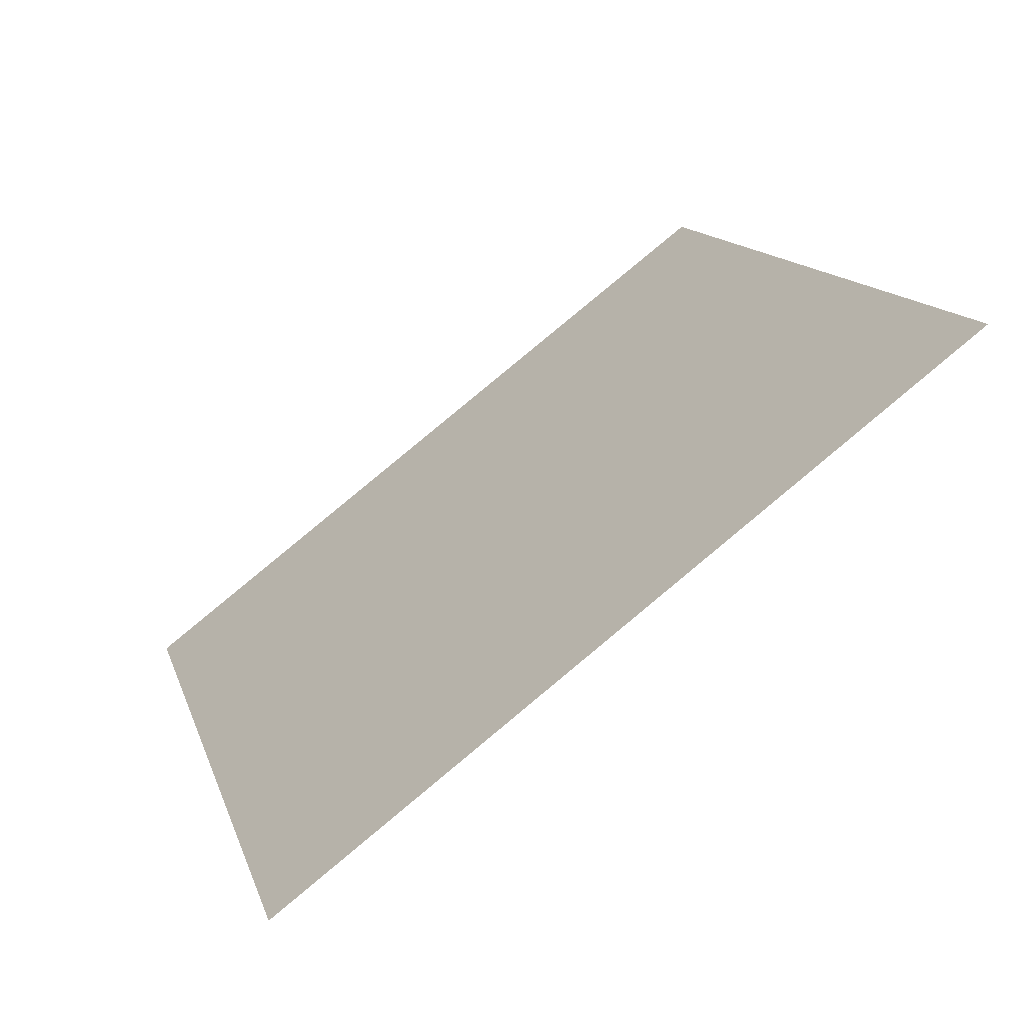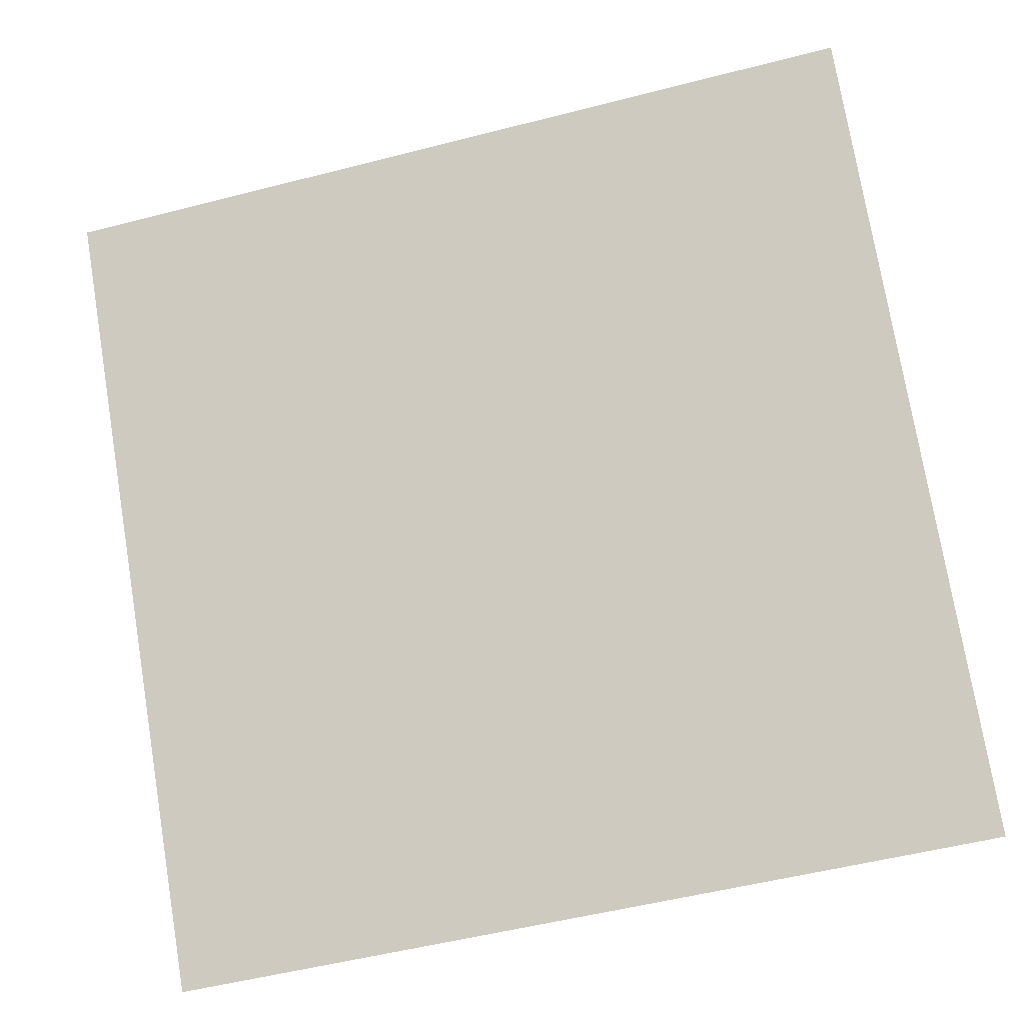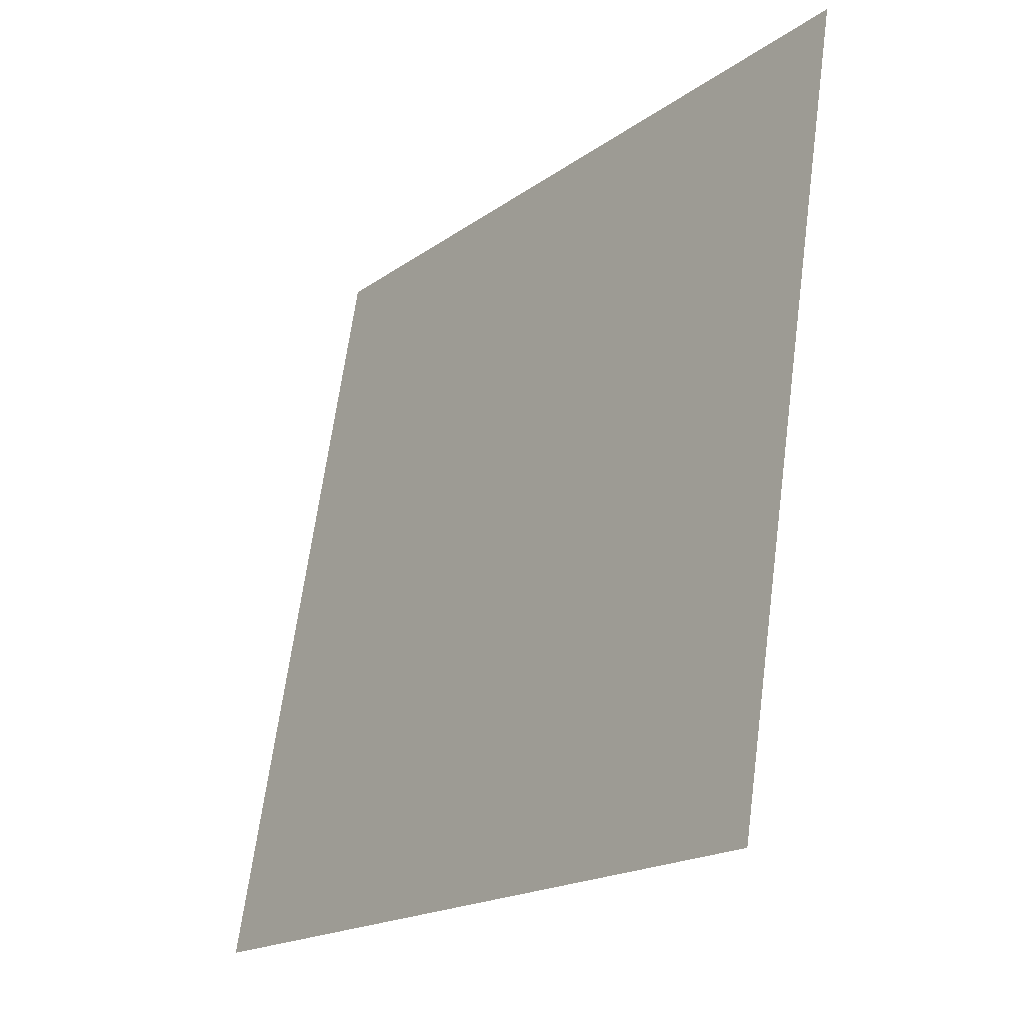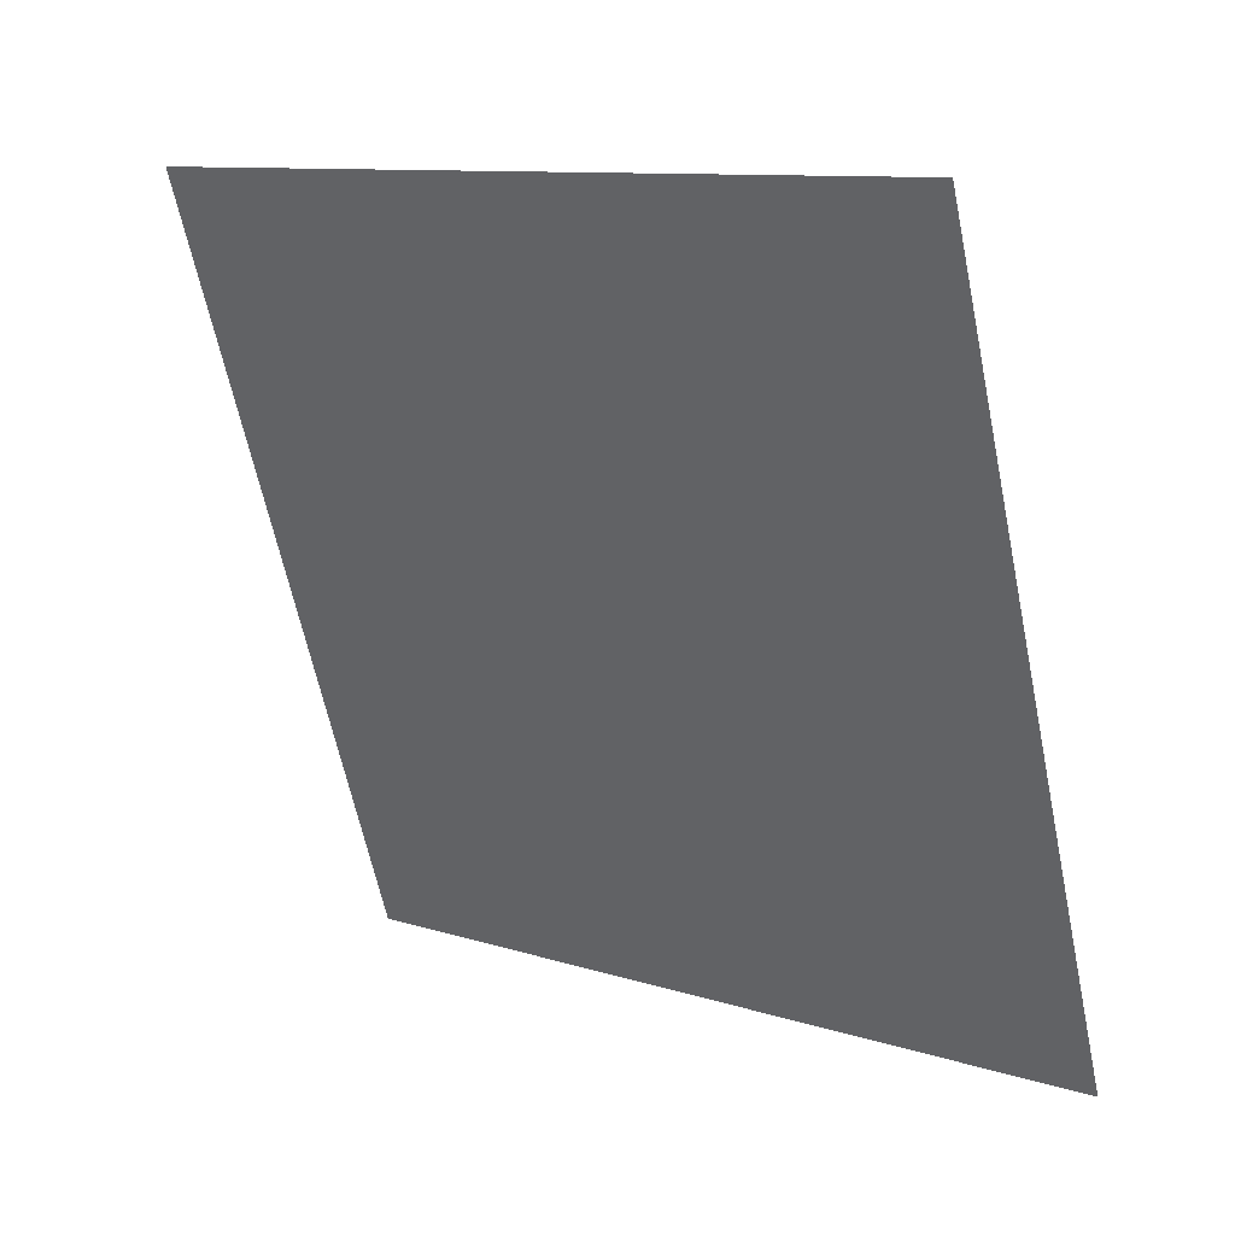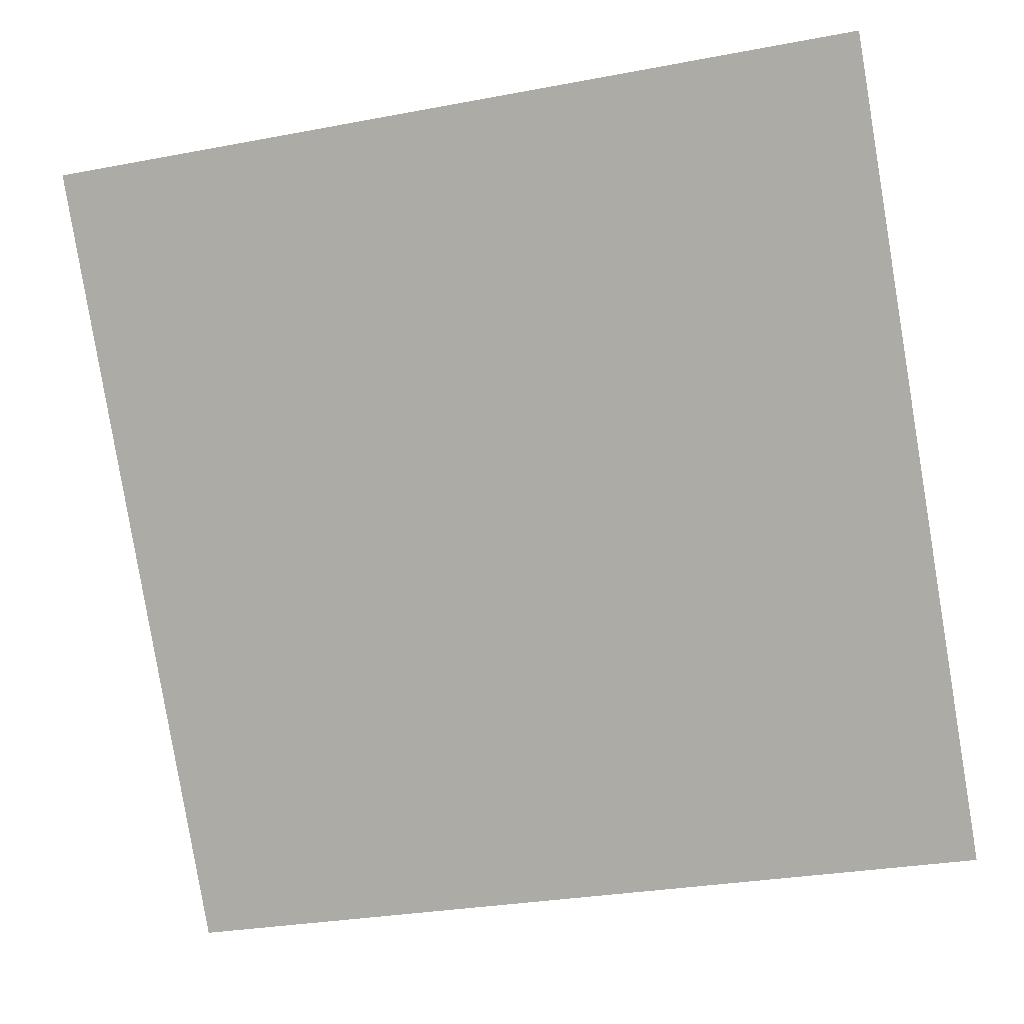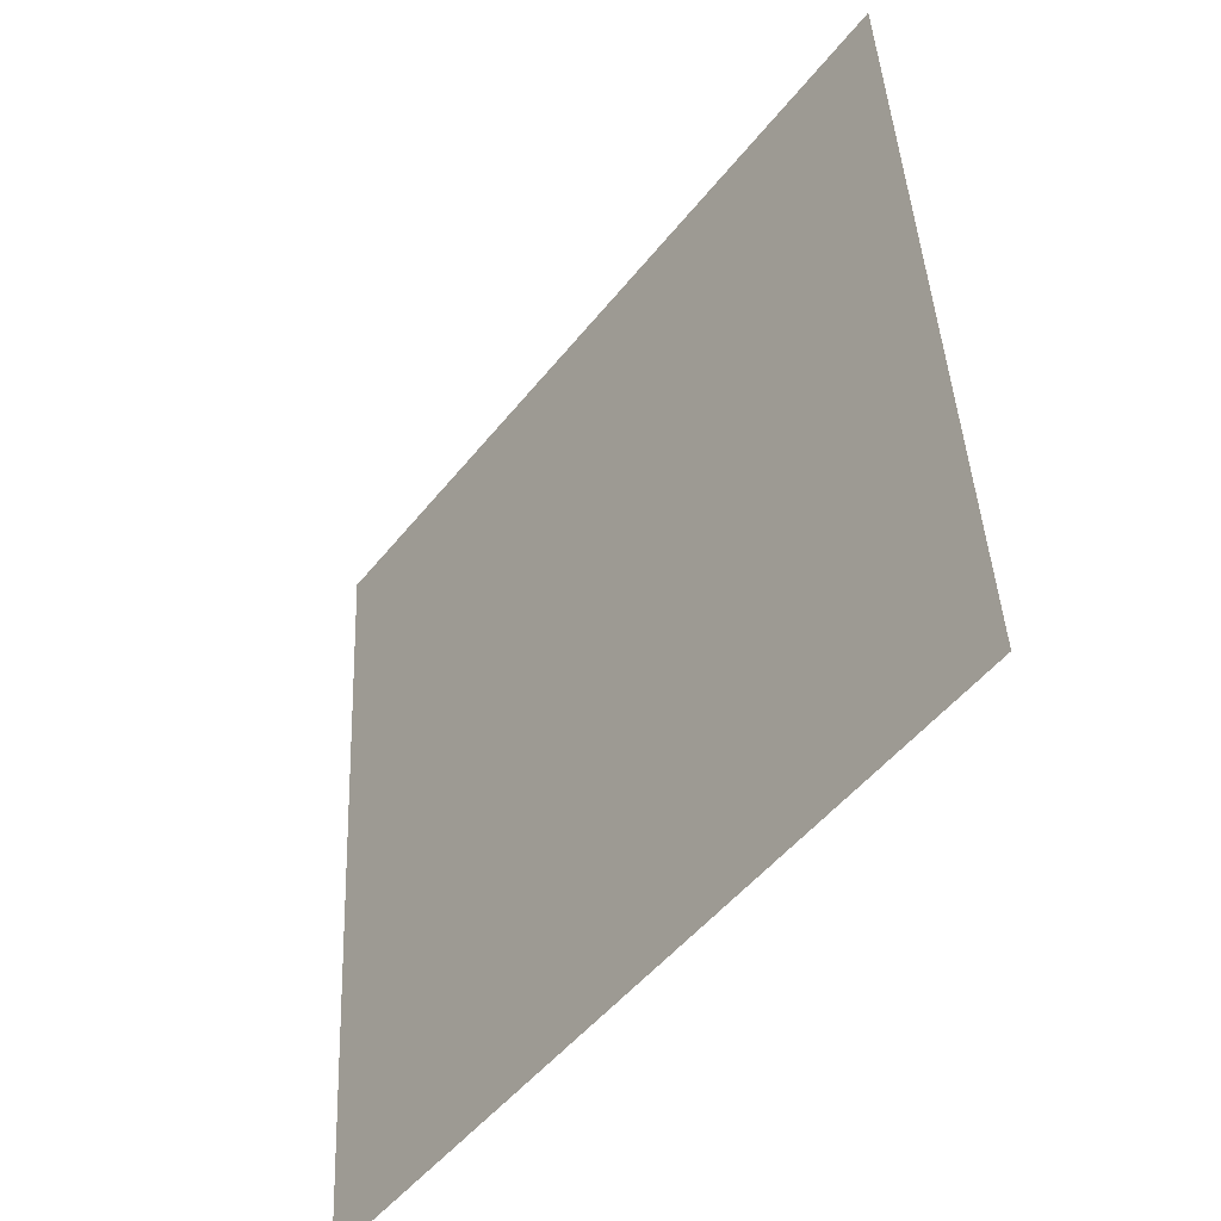
<metadata>
{"format":"obj","ext":"obj","renderer":"f3d","projection":"perspective","resolution":1024,"background":"white","views":[{"elev":15.1,"azim":-104.4,"up":"+Y"},{"elev":-50.7,"azim":-165.9,"up":"+Z"},{"elev":65.8,"azim":96.3,"up":"+Z"},{"elev":-64.9,"azim":102.4,"up":"+Y"},{"elev":-27.5,"azim":-165.8,"up":"+Z"},{"elev":42.0,"azim":86.1,"up":"+Z"}]}
</metadata>
<code>
v 0.006585 0.7819 0.5018
v 2.483e-05 0.782 0.5019
v 0.000144 0.7859 0.5071
v 0.006704 0.7858 0.5071
f 4 3 2 1

</code>
